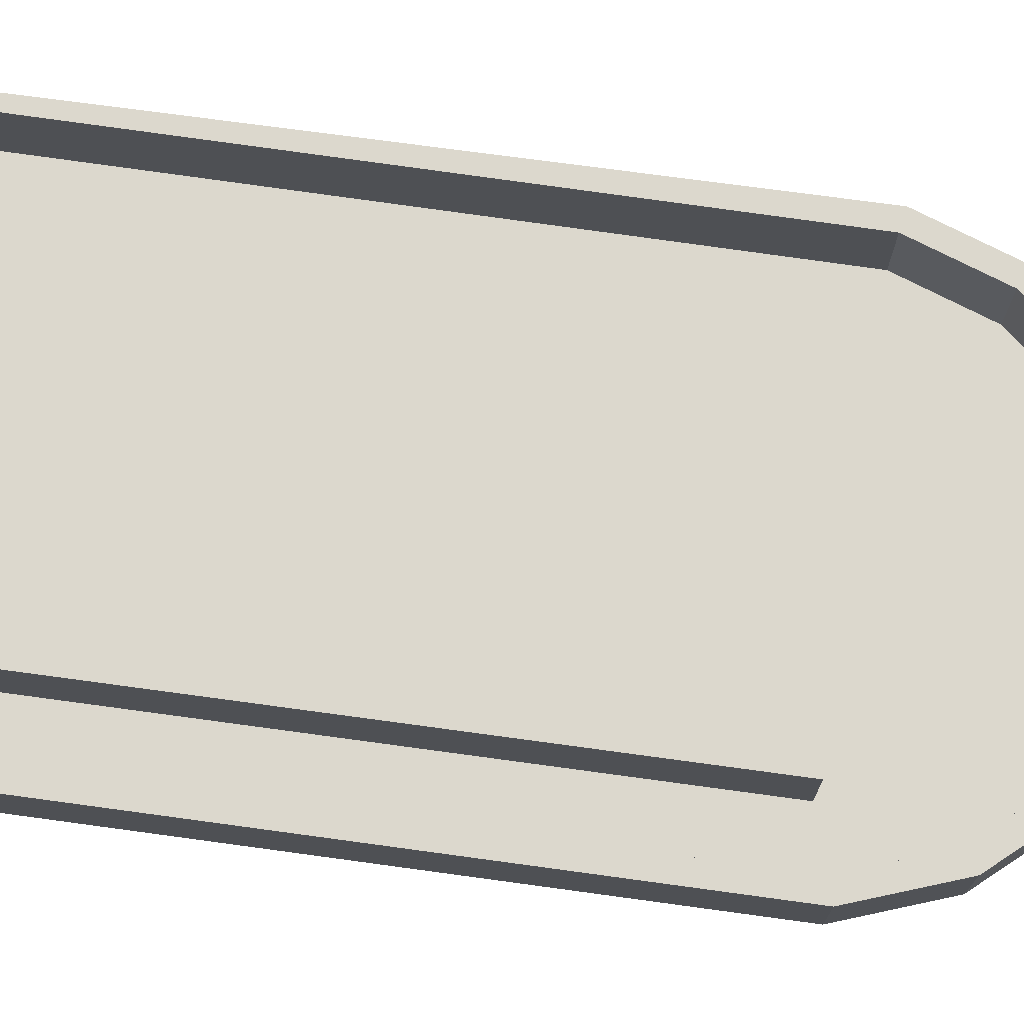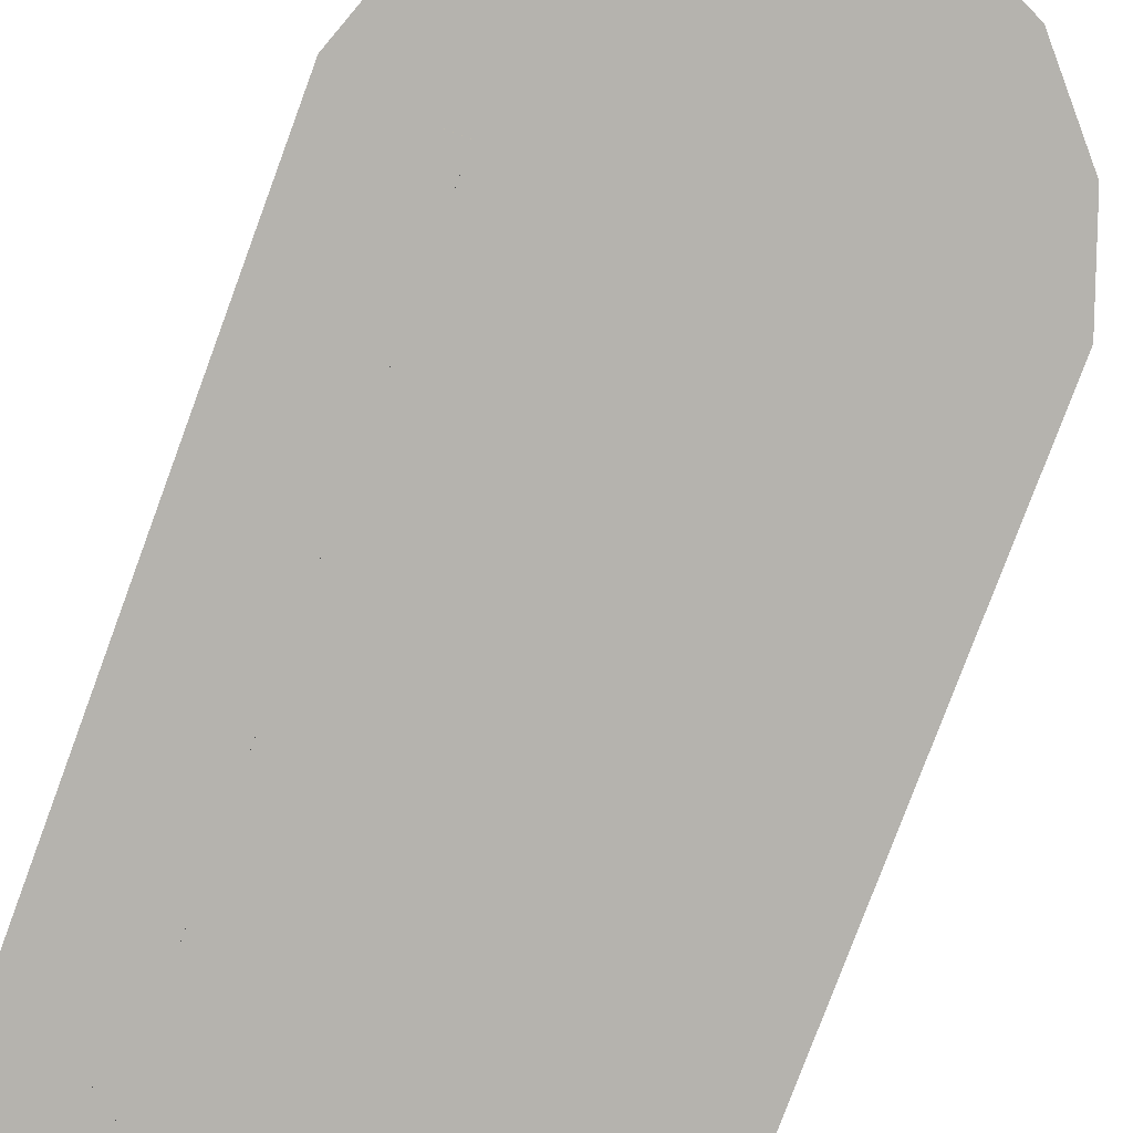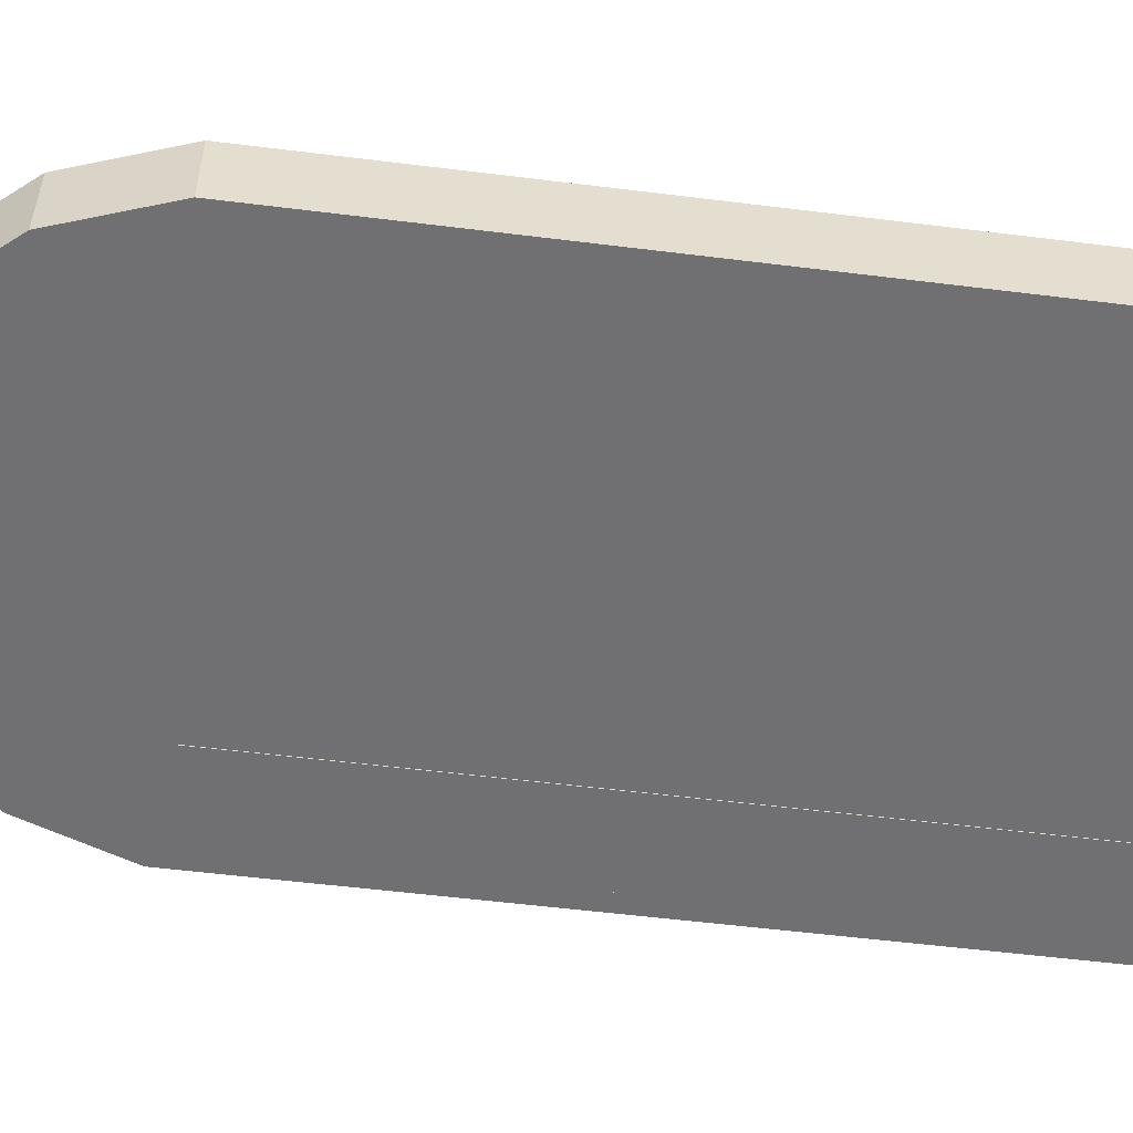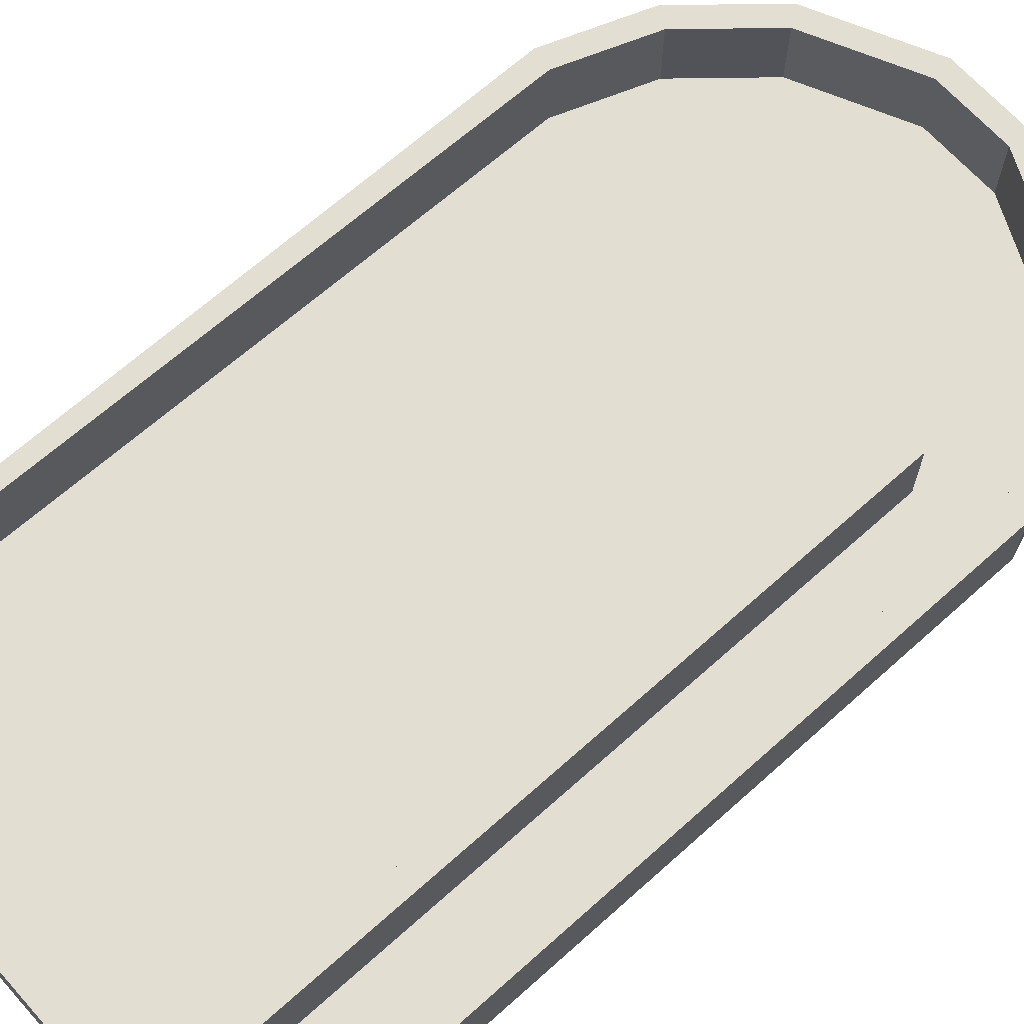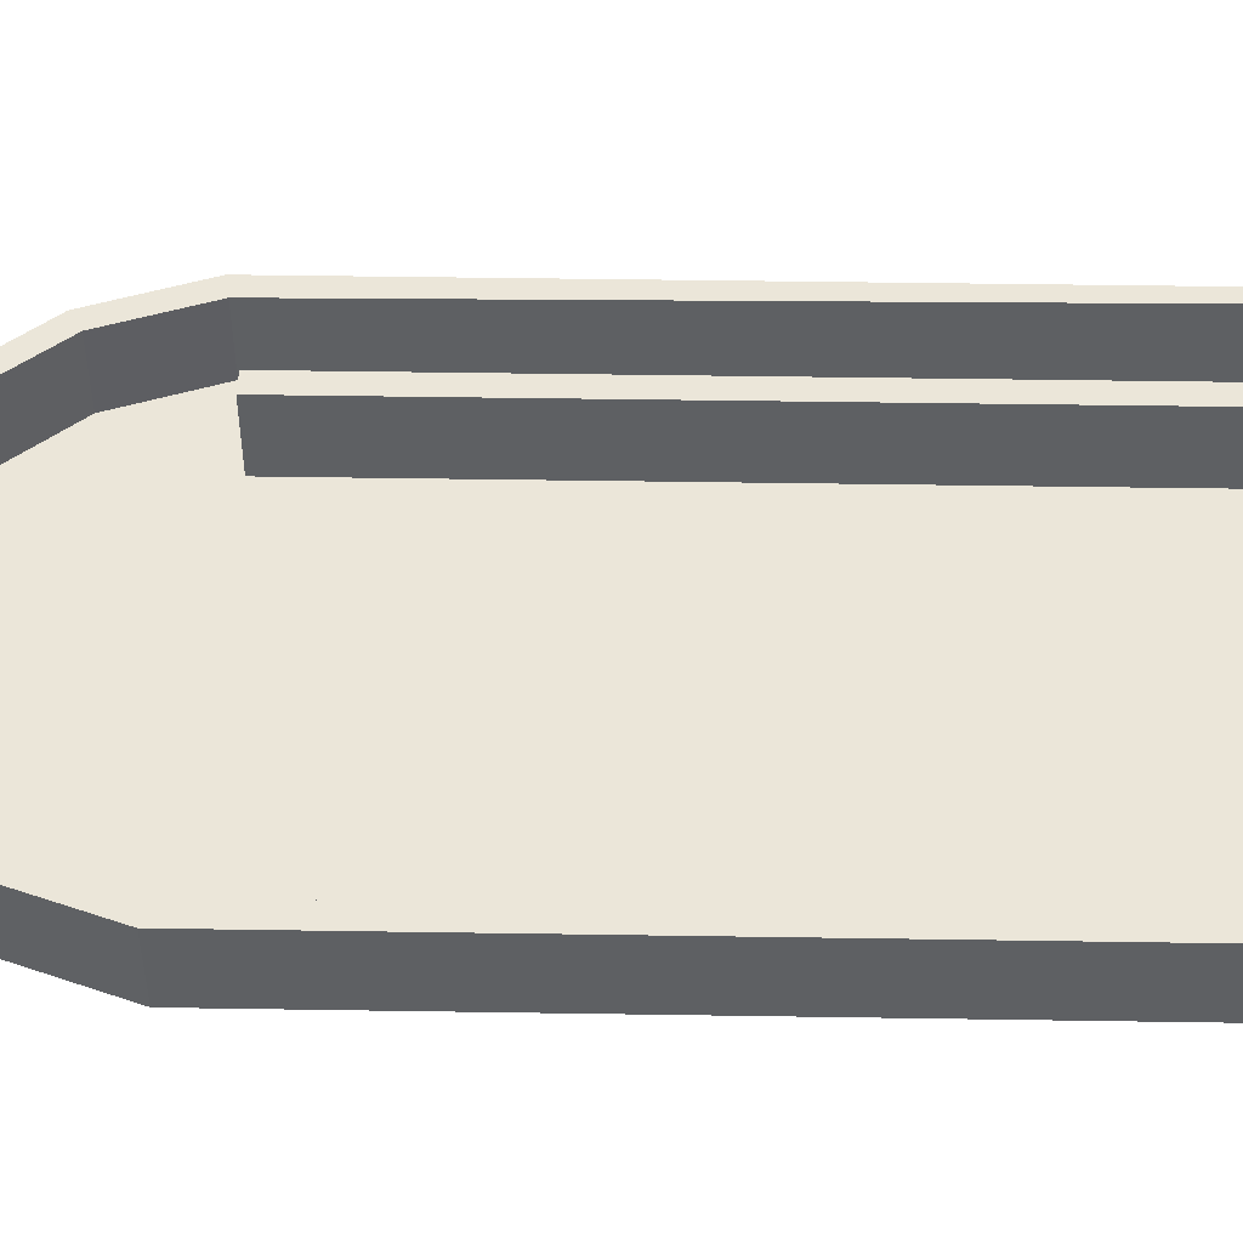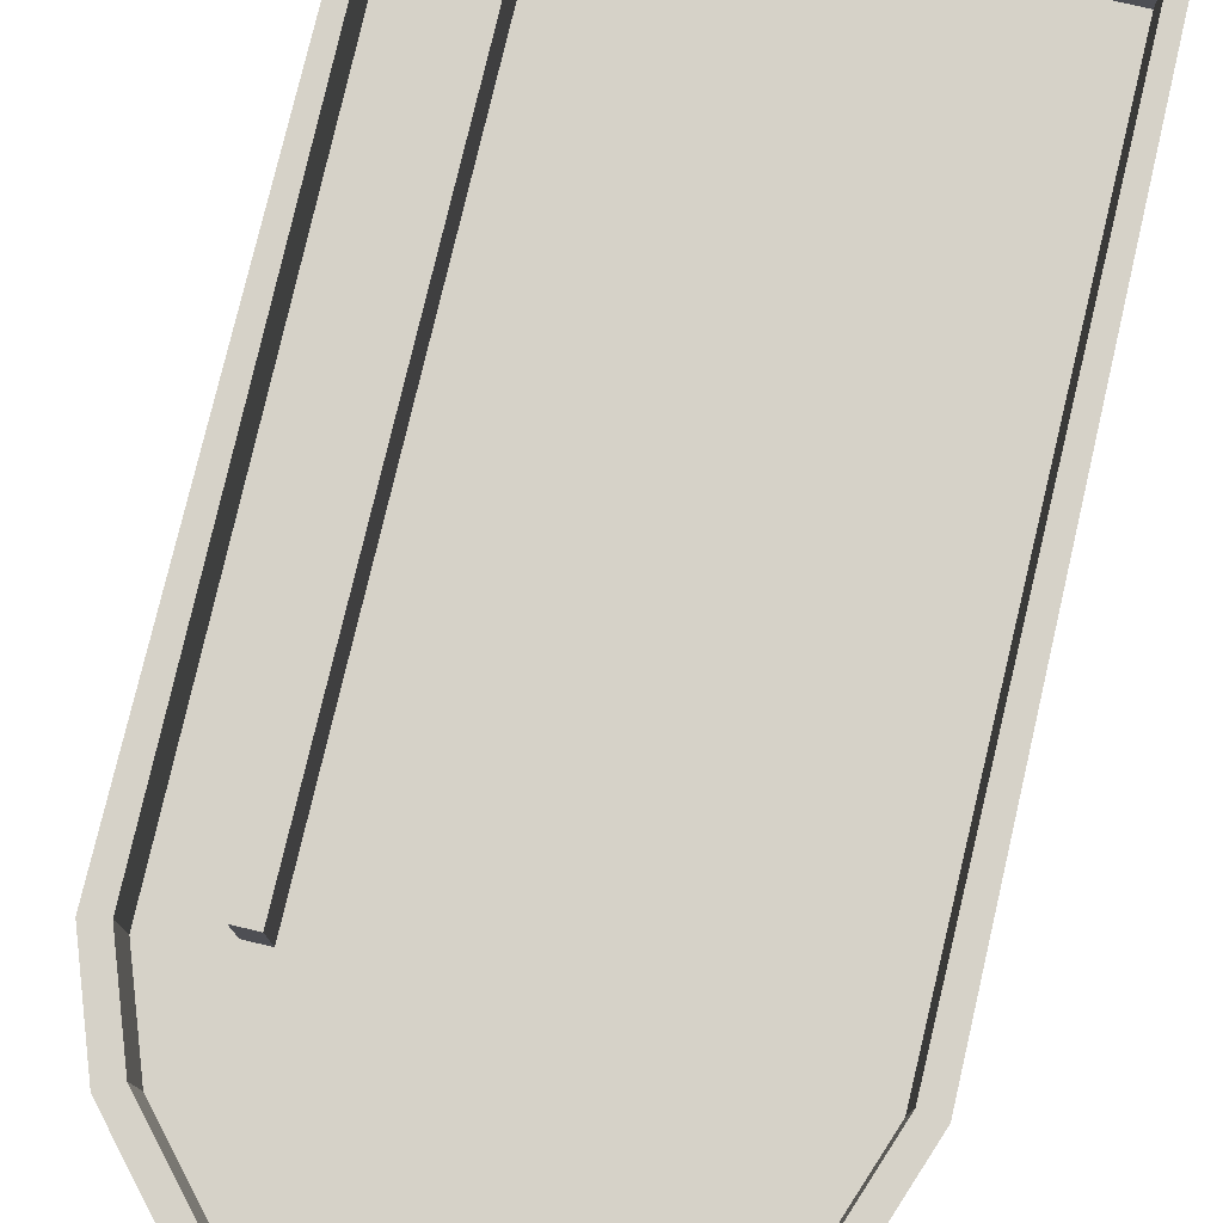
<metadata>
{"format":"obj","ext":"obj","renderer":"f3d","projection":"perspective","resolution":1024,"background":"white","views":[{"elev":72.4,"azim":-82.2,"up":"+Y"},{"elev":-79.9,"azim":-20.4,"up":"+Y"},{"elev":-55.0,"azim":82.5,"up":"+Y"},{"elev":67.4,"azim":-131.9,"up":"+Y"},{"elev":47.8,"azim":91.0,"up":"+Y"},{"elev":77.7,"azim":13.2,"up":"+Y"}]}
</metadata>
<code>
o Cube.003
v -6.919 -0.9918 -15.25
v -6.919 -0.9918 5.121
v -6.919 0.9918 5.121
v -6.919 0.9918 -15.25
v 7.405 0.9918 -15.25
v -4.067 0.9918 9.933
v -5.96 0.9918 7.769
v -5.96 -0.9918 7.769
v 1.447 0.9918 11.4
v -0.9614 0.9918 11.4
v -0.9614 -0.9918 11.4
v 1.447 -0.9918 11.4
v 4.553 -0.9918 9.933
v -4.067 -0.9918 9.933
v 7.405 -0.9918 -15.25
v 7.405 0.9918 5.121
v 7.405 -0.9918 5.121
v 6.445 0.9918 7.769
v 6.445 -0.9918 7.769
v 4.553 0.9918 9.933
v -4.533 -1.008 4.674
v -4.533 0.9822 4.674
v -4.533 0.9822 -15.26
v -6.329 -0.9918 5.017
v -6.495 -0.9918 -14.83
v -6.495 0.9918 -14.83
v 6.981 0.9918 -14.83
v -5.443 -0.9918 7.464
v -5.443 0.9918 7.464
v -3.705 0.9918 9.454
v -0.8298 0.9918 10.82
v 1.315 0.9918 10.82
v 1.315 -0.9918 10.82
v 4.191 -0.9918 9.454
v -3.705 -0.9918 9.454
v 6.814 0.9918 5.017
v 6.981 -0.9918 -14.83
v 5.929 0.9918 7.464
v 6.814 -0.9918 5.017
v 4.191 0.9918 9.454
v 5.929 -0.9918 7.464
v -3.933 0.9822 4.674
v -3.933 -1.008 4.674
v -3.933 -1.008 -15.26
v -0.8298 -0.9918 10.82
v -6.329 0.9918 5.017
v -4.533 -1.008 -15.26
v -3.933 0.9822 -15.26
f 1 2 3
f 1 4 5
f 6 7 8
f 9 10 11
f 9 12 13
f 10 6 14
f 15 5 16
f 17 16 18
f 2 8 7
f 19 18 20
f 21 22 23
f 24 25 26
f 27 26 25
f 28 29 30
f 31 32 33
f 34 33 32
f 35 30 31
f 36 27 37
f 38 36 39
f 29 28 24
f 40 38 41
f 42 43 44
f 15 37 25
f 4 26 27
f 9 20 40
f 12 33 34
f 11 14 35
f 10 31 30
f 12 11 45
f 9 32 31
f 19 41 39
f 18 16 36
f 7 29 46
f 8 2 24
f 13 34 41
f 20 18 38
f 15 17 39
f 5 27 36
f 1 25 24
f 14 8 28
f 4 3 46
f 6 30 29
f 47 23 48
f 47 44 43
f 21 43 42
f 22 42 48
f 13 19 14
f 4 1 3
f 15 1 5
f 14 6 8
f 12 9 11
f 20 9 13
f 11 10 14
f 17 15 16
f 19 17 18
f 3 2 7
f 13 19 20
f 47 21 23
f 46 24 26
f 37 27 25
f 35 28 30
f 45 31 33
f 40 34 32
f 45 35 31
f 39 36 37
f 41 38 39
f 46 29 24
f 34 40 41
f 48 42 44
f 1 15 25
f 5 4 27
f 32 9 40
f 13 12 34
f 45 11 35
f 6 10 30
f 33 12 45
f 10 9 31
f 17 19 39
f 38 18 36
f 3 7 46
f 28 8 24
f 19 13 41
f 40 20 38
f 37 15 39
f 16 5 36
f 2 1 24
f 35 14 28
f 26 4 46
f 7 6 29
f 44 47 48
f 21 47 43
f 22 21 42
f 23 22 48
f 11 12 13
f 17 8 19
f 1 2 15
f 8 17 2
f 11 13 14
f 2 17 15
f 19 8 14

</code>
